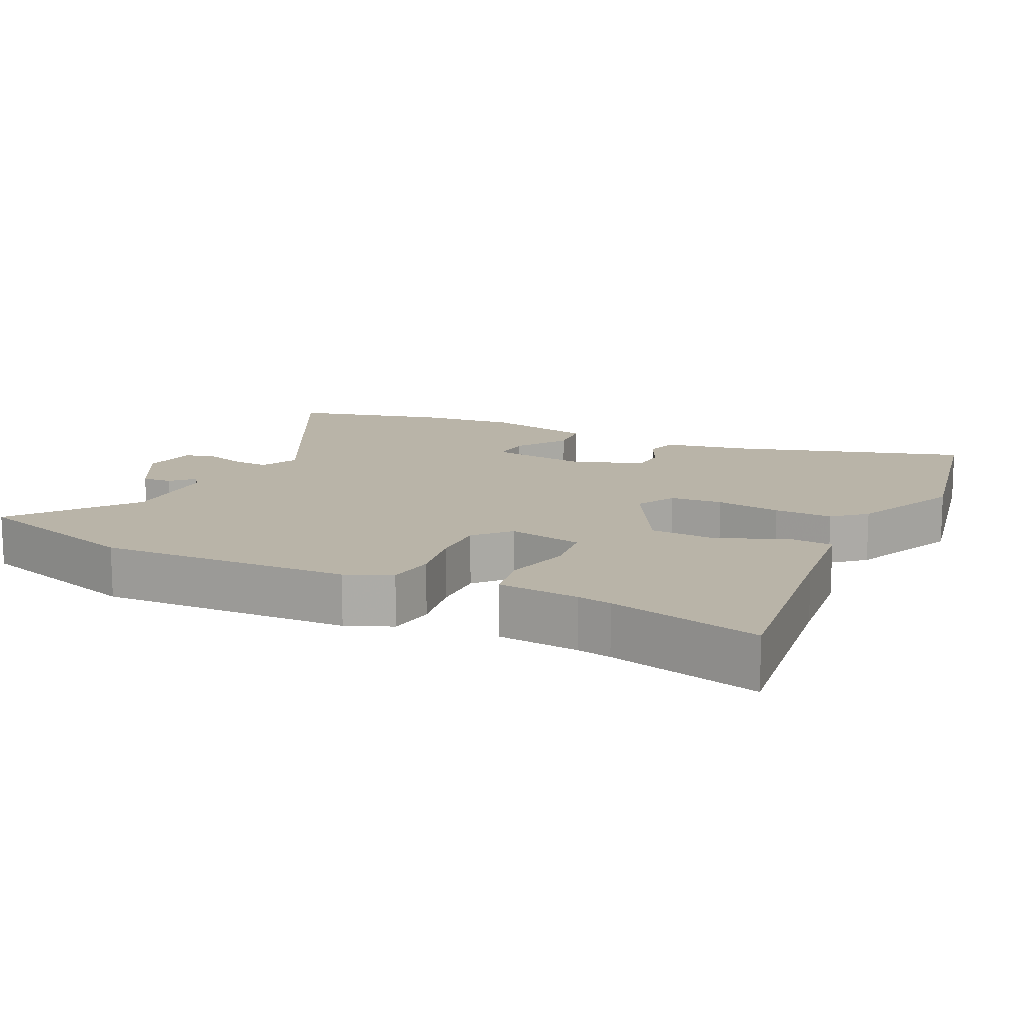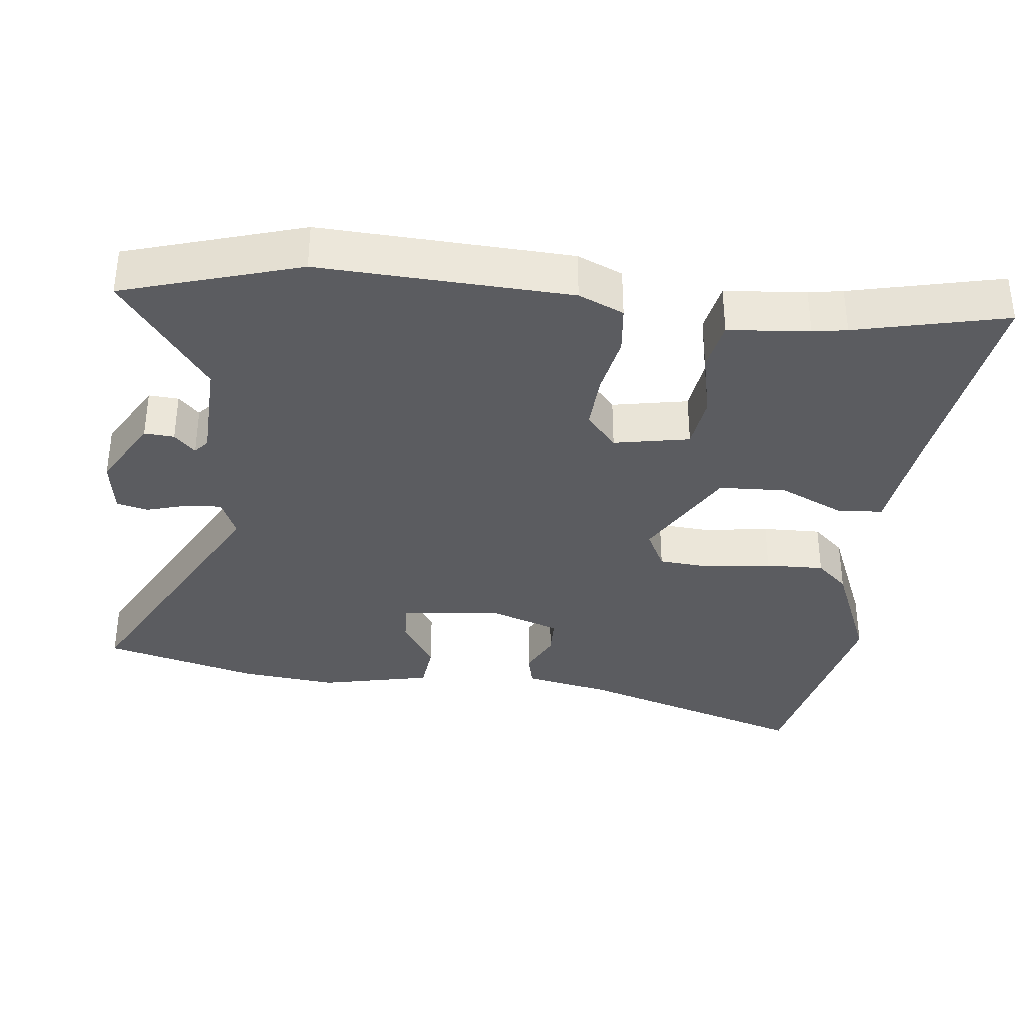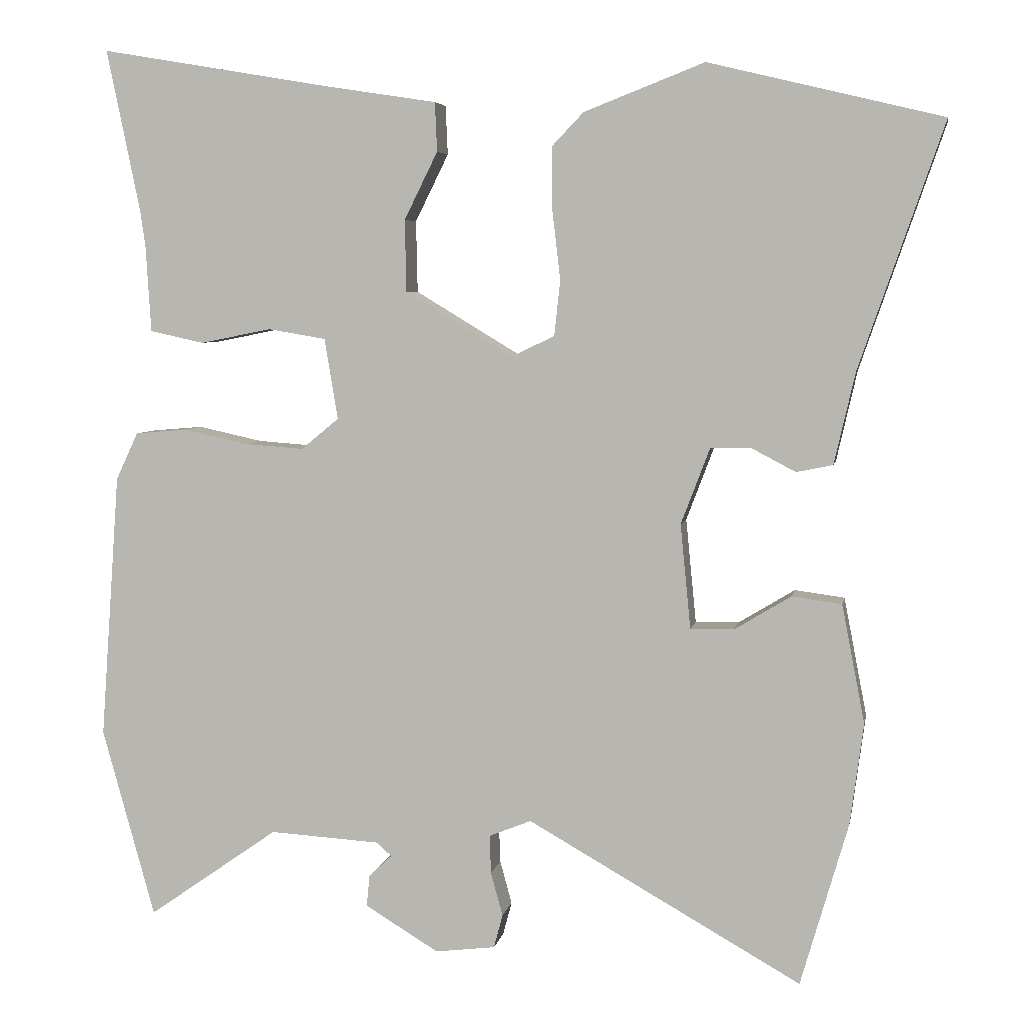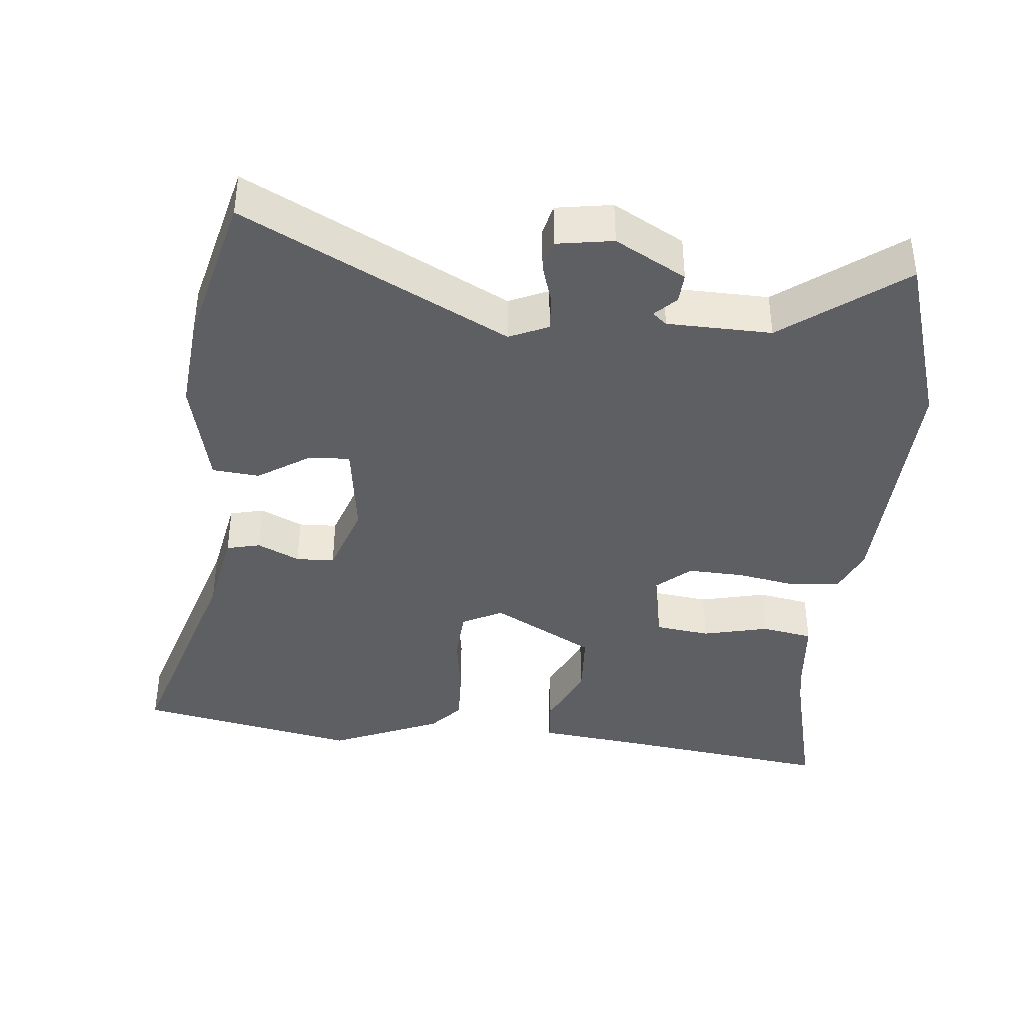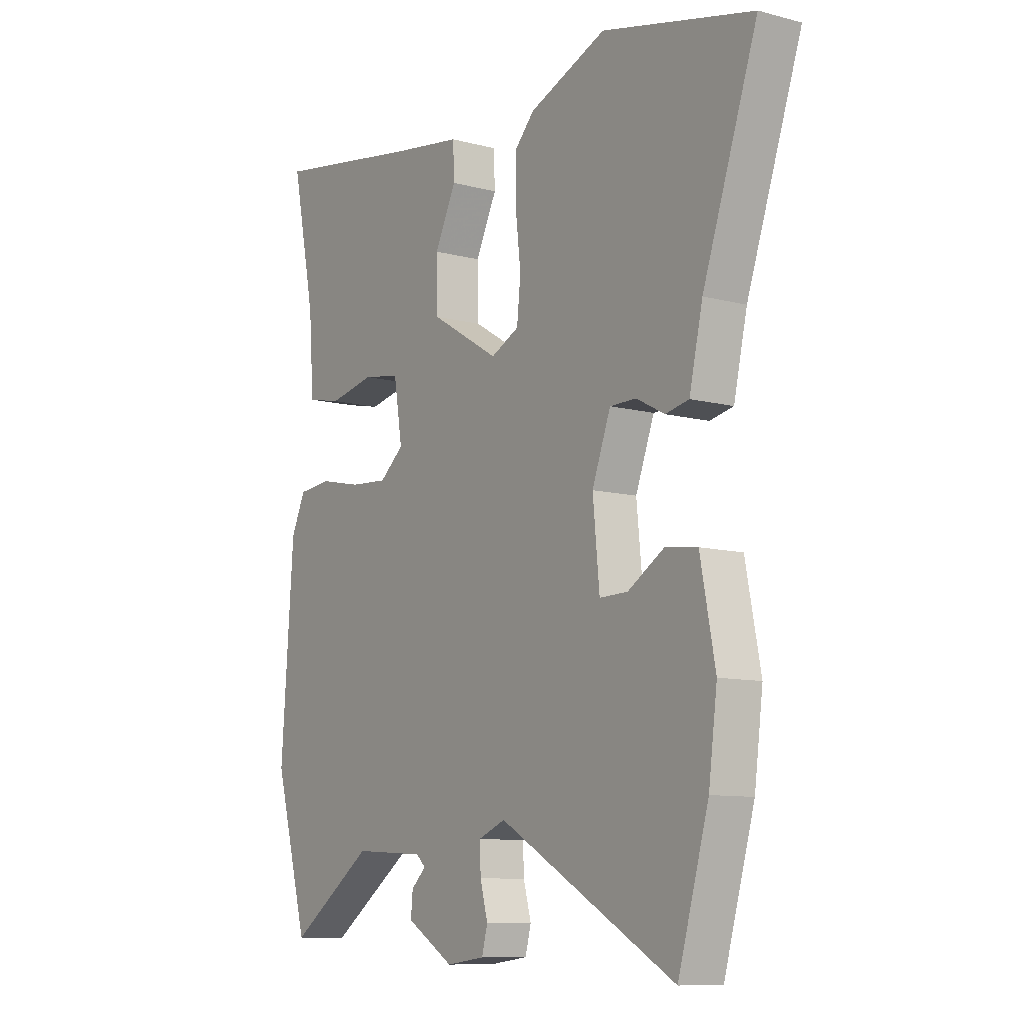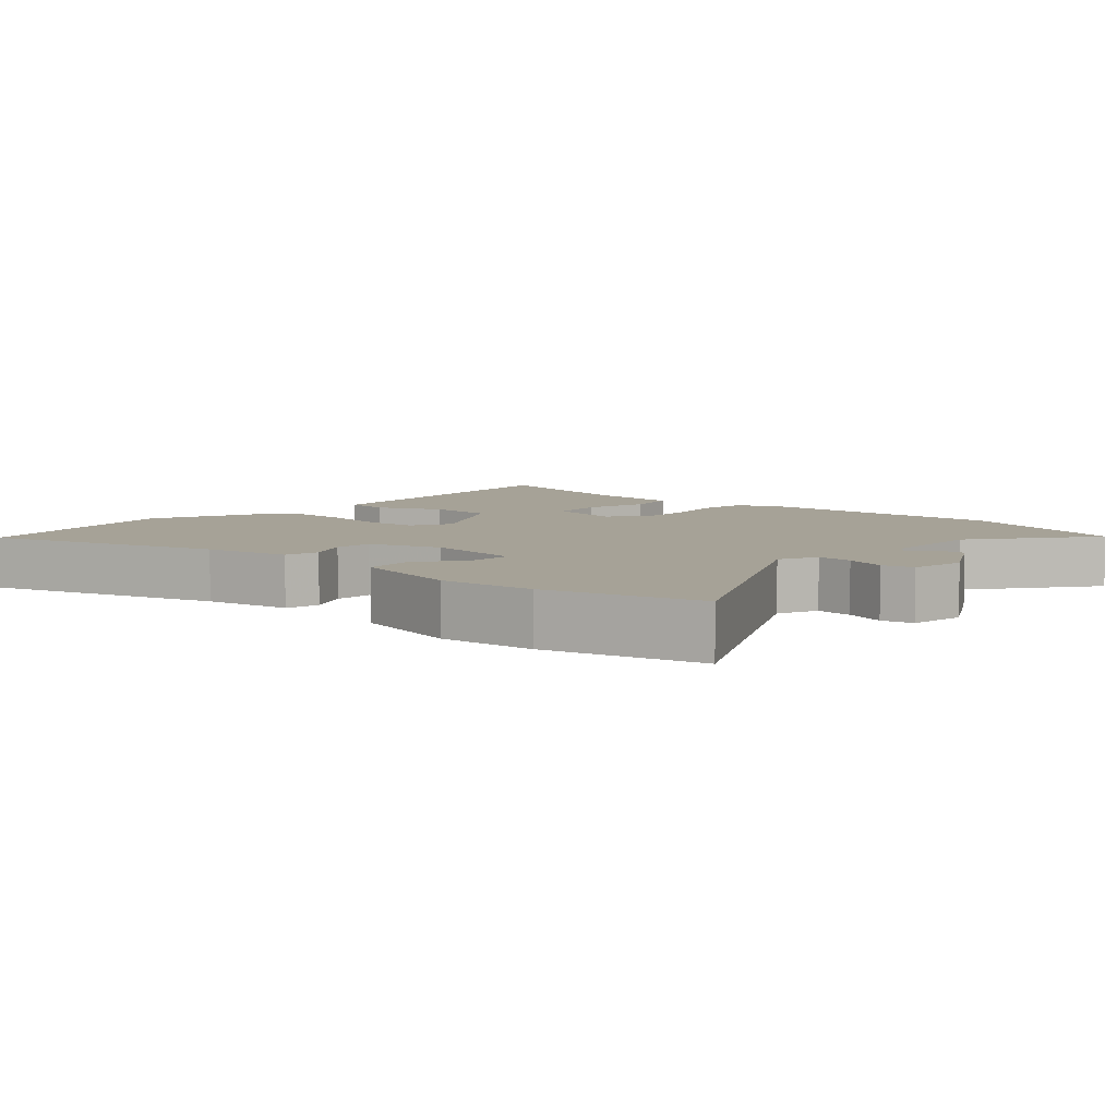
<metadata>
{"format":"obj","ext":"obj","renderer":"f3d","projection":"perspective","resolution":1024,"background":"white","views":[{"elev":13.2,"azim":-62.1,"up":"+Y"},{"elev":-35.2,"azim":-95.0,"up":"+Y"},{"elev":5.2,"azim":10.3,"up":"+Z"},{"elev":-39.6,"azim":176.5,"up":"+Y"},{"elev":-10.0,"azim":55.9,"up":"+Z"},{"elev":6.5,"azim":134.1,"up":"+Y"}]}
</metadata>
<code>
v -0.47 0.07 0.357
v -0.515 0.07 0.575
v -0.203 0.07 0.522
v -0.054 0.07 0.499
v -0.051 0.07 0.433
v -0.096 0.07 0.342
v -0.094 0.07 0.245
v 0.05 0.07 0.158
v 0.109 0.07 0.186
v 0.117 0.07 0.261
v 0.106 0.07 0.355
v 0.106 0.07 0.439
v 0.148 0.07 0.483
v 0.31 0.07 0.546
v 0.625 0.07 0.47
v 0.511 0.07 0.14
v 0.483 0.07 0.017
v 0.434 0.07 0.007
v 0.375 0.07 0.038
v 0.32 0.07 0.038
v 0.281 0.07 -0.065
v 0.295 0.07 -0.206
v 0.354 0.07 -0.205
v 0.43 0.07 -0.159
v 0.497 0.07 -0.168
v 0.528 0.07 -0.328
v 0.51 0.07 -0.465
v 0.446 0.07 -0.686
v 0.077 0.07 -0.477
v 0.02 0.07 -0.5
v 0.022 0.07 -0.552
v 0.038 0.07 -0.611
v 0.026 0.07 -0.656
v -0.055 0.07 -0.666
v -0.154 0.07 -0.606
v -0.15 0.07 -0.563
v -0.119 0.07 -0.534
v -0.139 0.07 -0.516
v -0.288 0.07 -0.507
v -0.464 0.07 -0.63
v -0.535 0.07 -0.374
v -0.509 0.07 -0.015
v -0.479 0.07 0.049
v -0.409 0.07 0.055
v -0.322 0.07 0.036
v -0.242 0.07 0.03
v -0.191 0.07 0.072
v -0.209 0.07 0.181
v -0.287 0.07 0.194
v -0.383 0.07 0.175
v -0.456 0.07 0.191
v -0.463 0.07 0.308
v -0.47 0 0.357
v -0.515 0 0.575
v -0.203 0 0.522
v -0.054 0 0.499
v -0.051 0 0.433
v -0.096 0 0.342
v -0.094 0 0.245
v 0.05 0 0.158
v 0.109 0 0.186
v 0.117 0 0.261
v 0.106 0 0.355
v 0.106 0 0.439
v 0.148 0 0.483
v 0.31 0 0.546
v 0.625 0 0.47
v 0.511 0 0.14
v 0.483 0 0.017
v 0.434 0 0.007
v 0.375 0 0.038
v 0.32 0 0.038
v 0.281 0 -0.065
v 0.295 0 -0.206
v 0.354 0 -0.205
v 0.43 0 -0.159
v 0.497 0 -0.168
v 0.528 0 -0.328
v 0.51 0 -0.465
v 0.446 0 -0.686
v 0.077 0 -0.477
v 0.02 0 -0.5
v 0.022 0 -0.552
v 0.038 0 -0.611
v 0.026 0 -0.656
v -0.055 0 -0.666
v -0.154 0 -0.606
v -0.15 0 -0.563
v -0.119 0 -0.534
v -0.139 0 -0.516
v -0.288 0 -0.507
v -0.464 0 -0.63
v -0.535 0 -0.374
v -0.509 0 -0.015
v -0.479 0 0.049
v -0.409 0 0.055
v -0.322 0 0.036
v -0.242 0 0.03
v -0.191 0 0.072
v -0.209 0 0.181
v -0.287 0 0.194
v -0.383 0 0.175
v -0.456 0 0.191
v -0.463 0 0.308
f 49 50 51 52
f 48 49 52 1
f 42 43 44 45
f 42 45 46
f 39 40 41 42
f 38 39 42 46
f 37 38 46 47
f 35 36 37
f 34 35 37
f 31 32 33 34
f 30 31 34 37
f 29 30 37 47
f 23 24 25 26
f 22 23 26 27
f 16 17 18 19
f 16 19 20
f 15 16 20
f 14 15 20
f 13 14 20 21
f 10 11 12 13
f 9 10 13 21
f 3 4 5 6
f 3 6 7
f 48 1 2 3
f 48 3 7
f 47 48 7 8
f 29 47 8
f 22 27 28 29
f 21 22 29
f 8 9 21 29
f 104 103 102 101
f 53 104 101 100
f 97 96 95 94
f 98 97 94
f 94 93 92 91
f 98 94 91 90
f 99 98 90 89
f 89 88 87
f 89 87 86
f 86 85 84 83
f 89 86 83 82
f 99 89 82 81
f 78 77 76 75
f 79 78 75 74
f 71 70 69 68
f 72 71 68
f 72 68 67
f 72 67 66
f 73 72 66 65
f 65 64 63 62
f 73 65 62 61
f 58 57 56 55
f 59 58 55
f 55 54 53 100
f 59 55 100
f 60 59 100 99
f 60 99 81
f 81 80 79 74
f 81 74 73
f 81 73 61 60
f 1 53 54 2
f 2 54 55 3
f 3 55 56 4
f 4 56 57 5
f 5 57 58 6
f 6 58 59 7
f 7 59 60 8
f 8 60 61 9
f 9 61 62 10
f 10 62 63 11
f 11 63 64 12
f 12 64 65 13
f 13 65 66 14
f 14 66 67 15
f 15 67 68 16
f 16 68 69 17
f 17 69 70 18
f 18 70 71 19
f 19 71 72 20
f 20 72 73 21
f 21 73 74 22
f 22 74 75 23
f 23 75 76 24
f 24 76 77 25
f 25 77 78 26
f 26 78 79 27
f 27 79 80 28
f 28 80 81 29
f 29 81 82 30
f 30 82 83 31
f 31 83 84 32
f 32 84 85 33
f 33 85 86 34
f 34 86 87 35
f 35 87 88 36
f 36 88 89 37
f 37 89 90 38
f 38 90 91 39
f 39 91 92 40
f 40 92 93 41
f 41 93 94 42
f 42 94 95 43
f 43 95 96 44
f 44 96 97 45
f 45 97 98 46
f 46 98 99 47
f 47 99 100 48
f 48 100 101 49
f 49 101 102 50
f 50 102 103 51
f 51 103 104 52
f 52 104 53 1

</code>
